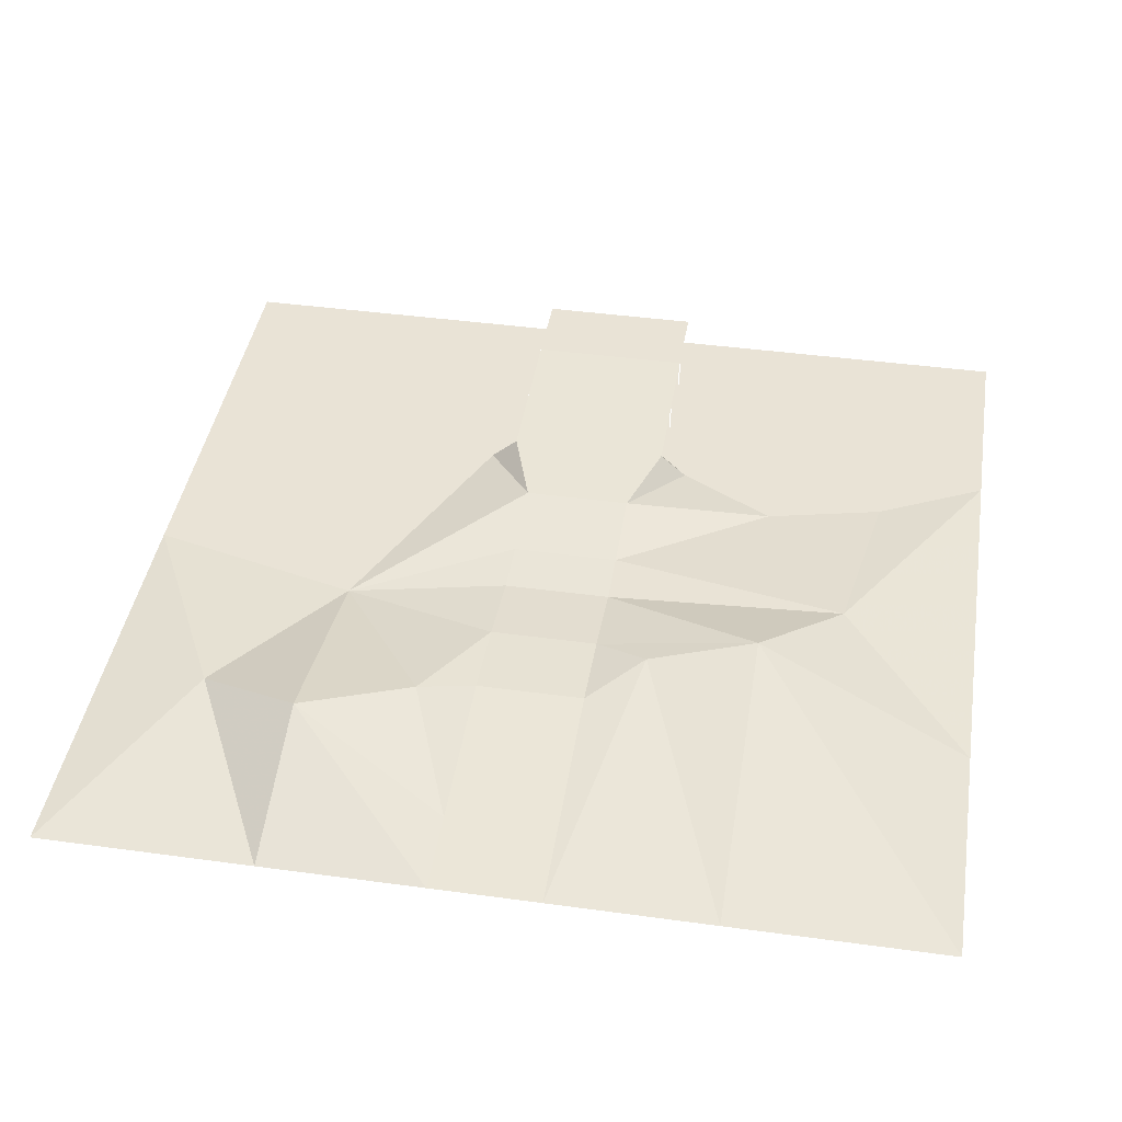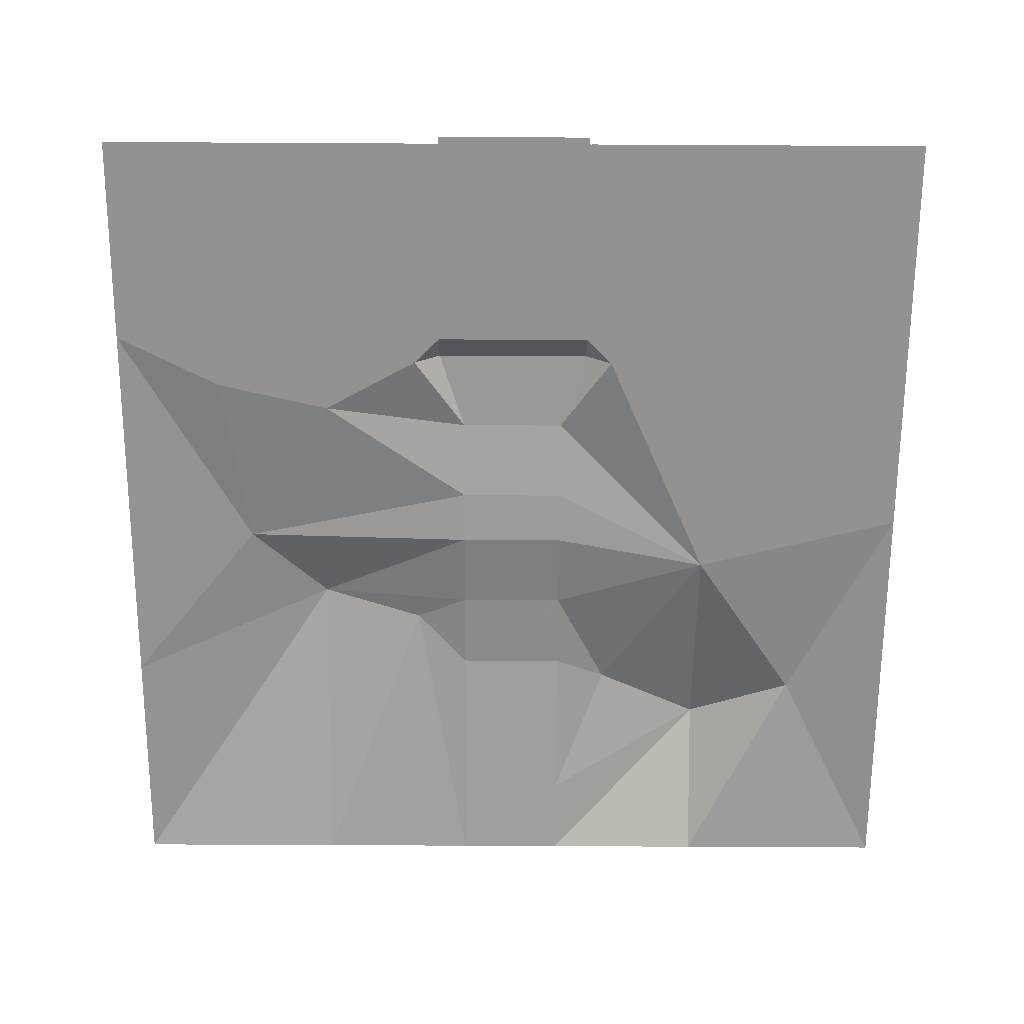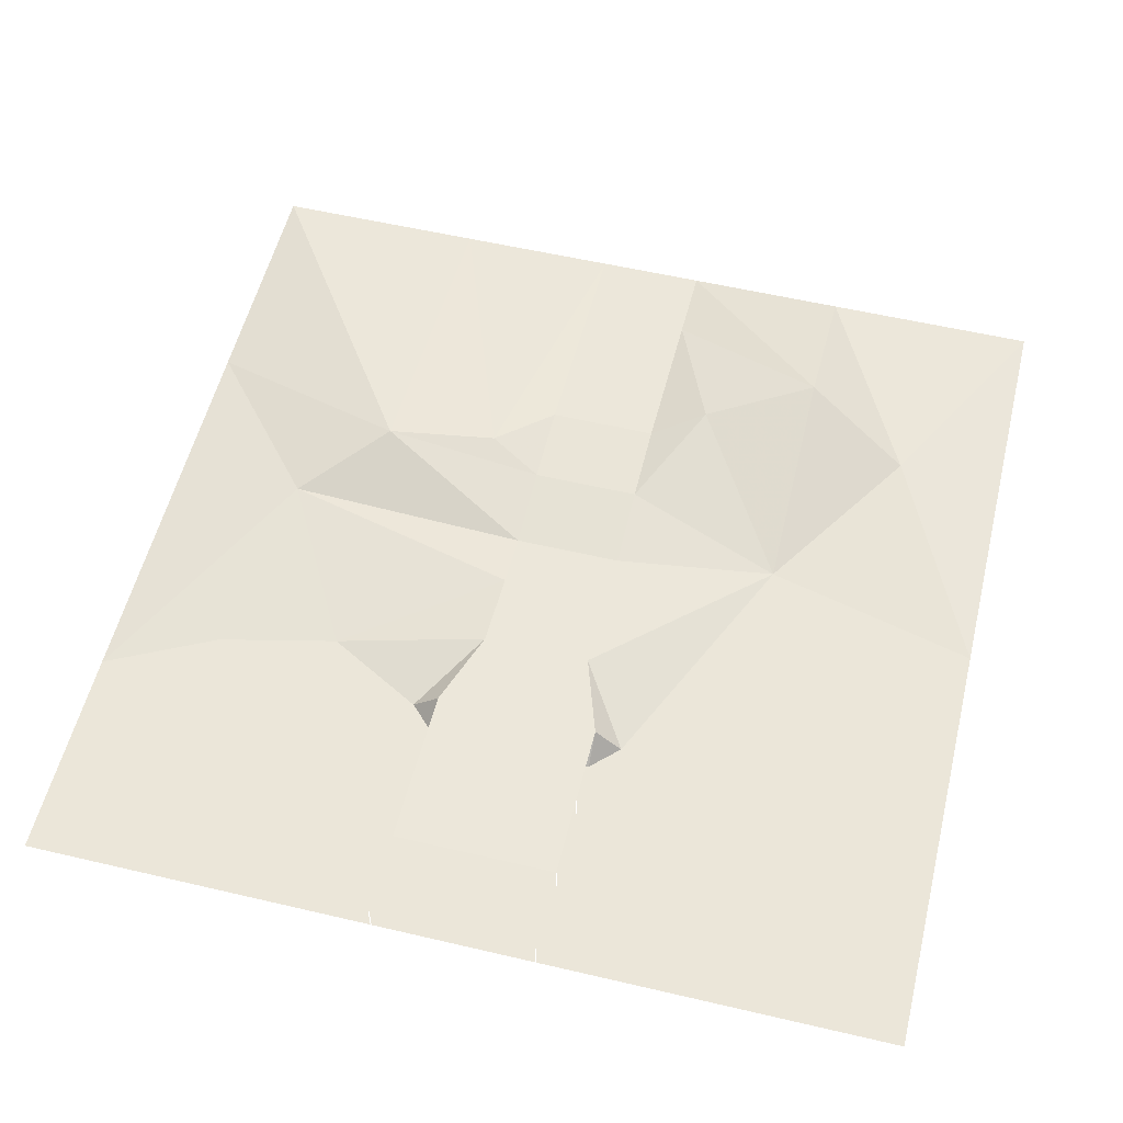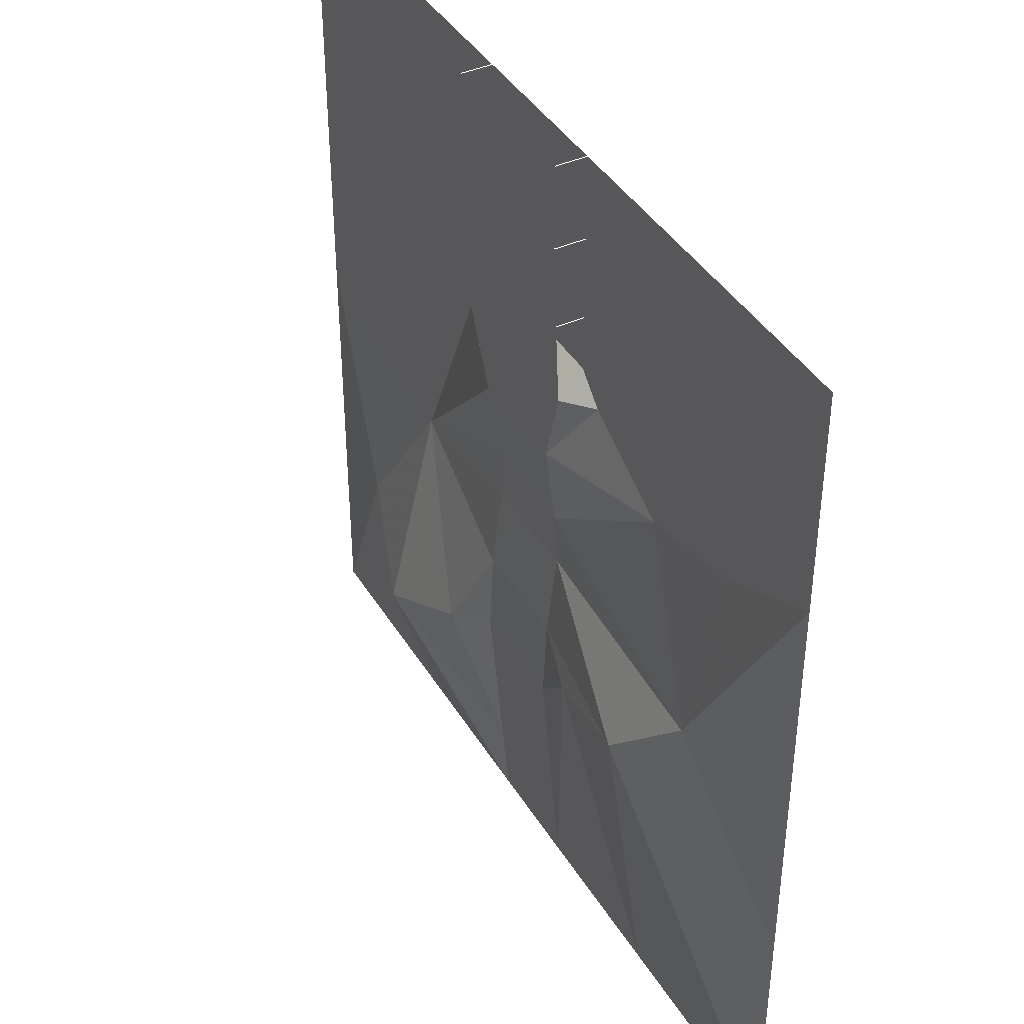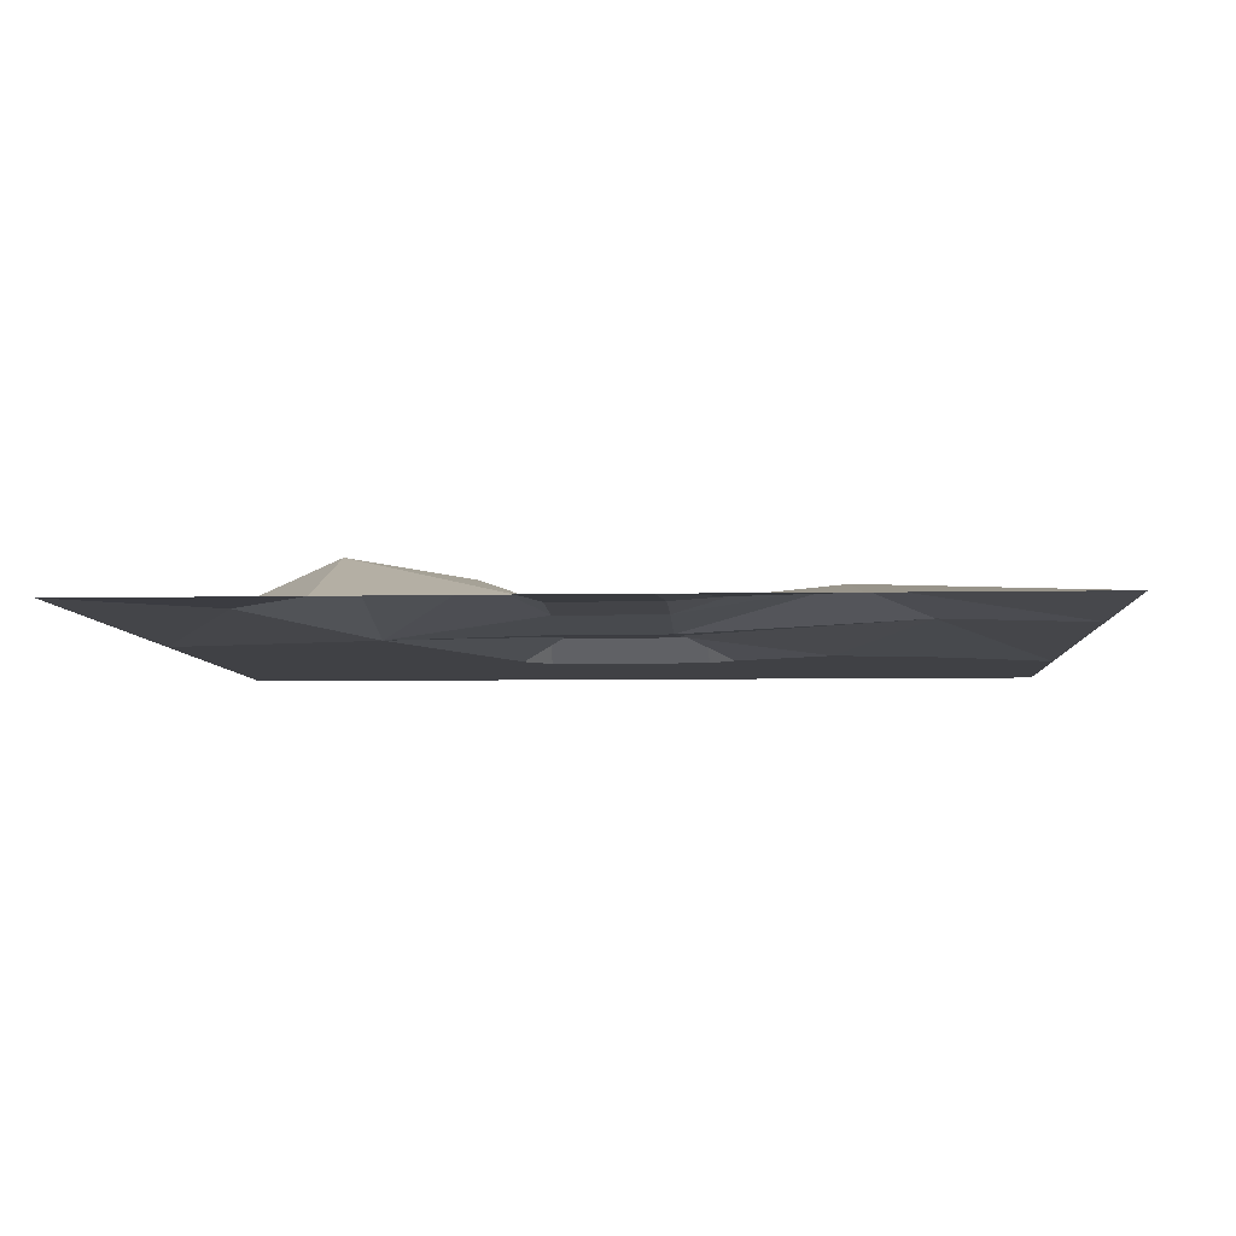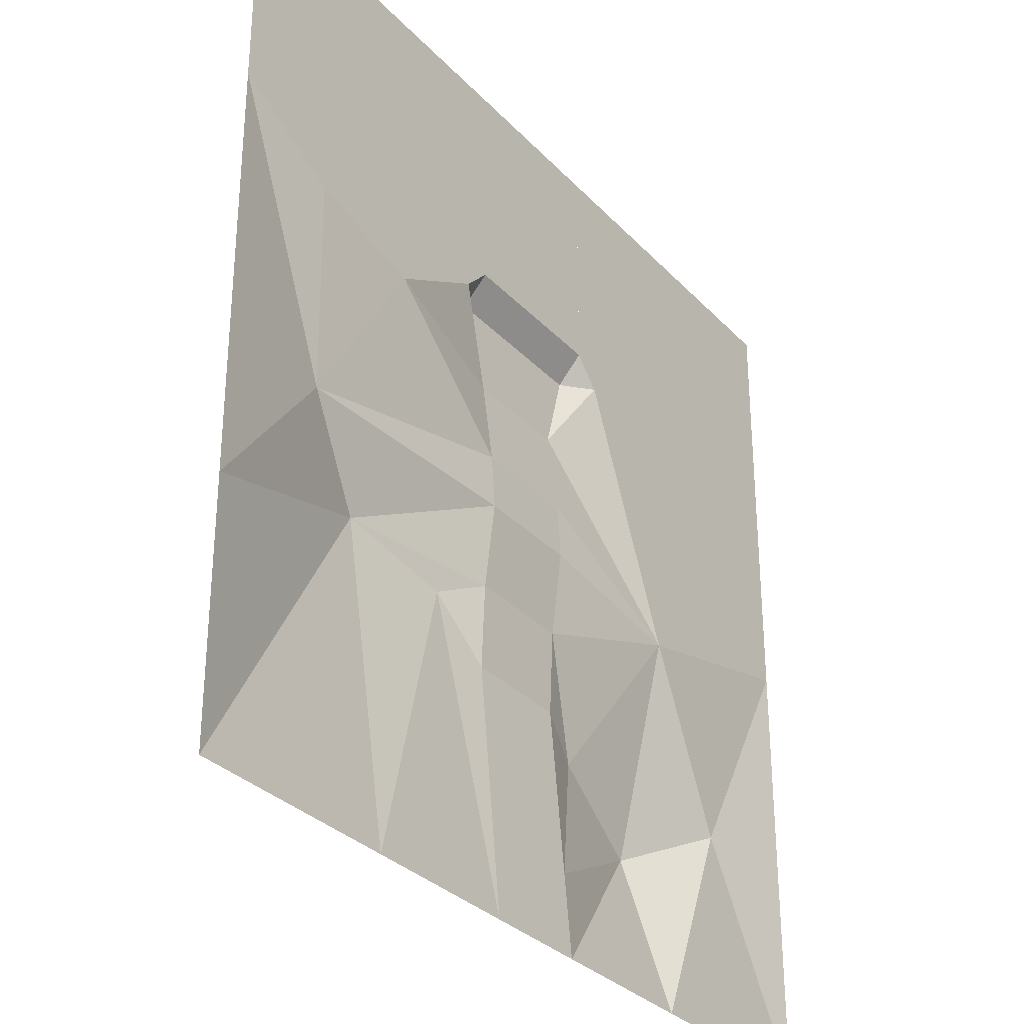
<metadata>
{"format":"obj","ext":"obj","renderer":"f3d","projection":"perspective","resolution":1024,"background":"white","views":[{"elev":42.2,"azim":9.3,"up":"+Z"},{"elev":-66.4,"azim":179.7,"up":"+Z"},{"elev":56.1,"azim":-166.2,"up":"+Z"},{"elev":41.0,"azim":61.3,"up":"+Y"},{"elev":-5.8,"azim":3.5,"up":"+Z"},{"elev":-31.5,"azim":124.9,"up":"+Y"}]}
</metadata>
<code>
o tiles2_47
v 0.256 -2.048 0.002
v -0.256 -2.048 0.002
v -0.256 -1.664 0.034
v 0.256 -1.664 0.034
v -0.256 -1.28 0.066
v 0.256 -1.28 0.066
v -0.256 -0.896 0.098
v 0.256 -0.896 0.098
v -0.256 -0.512 0.082
v 0.256 -0.512 0.082
v -0.256 -0.128 0.034
v 0.256 -0.128 0.034
v -0.256 0.128 0.05
v 0.256 0.128 0.05
v -0.256 0.512 0.098
v 0.256 0.512 0.098
v 0.512 -0.64 0.145
v 1.024 -0.512 0.209
v 1.024 -2.048 0.001
v 2.048 -2.048 0.001
v 2.048 -0.896 0.001
v 1.408 -0.128 0.097
v 2.048 0 0.001
v 2.048 1.024 0.001
v 1.536 0.768 0.001
v 0.976 0.64 0.001
v 0.512 0.896 0.001
v 1.024 0.768 0.001
v 0.768 0.896 0.001
v 0.384 1.024 0.001
v 2.048 2.048 0.001
v 1.024 2.048 0.001
v 0 2.048 0.001
v -0.384 1.024 0.001
v -0.768 1.152 0.001
v -1.024 1.408 0.001
v -1.024 2.048 0.001
v -1.536 1.28 0.001
v -2.048 2.048 0.001
v -2.048 1.024 0.001
v -1.152 1.216 0.001
v -0.832 1.024 0.001
v -0.512 0.896 0.001
v -2.048 0 0.001
v -1.024 -0.256 0.001
v -0.512 -1.024 0.177
v -1.024 -1.28 0.241
v -1.536 -1.024 0.065
v -2.048 -1.024 0.001
v -2.048 -2.048 0.001
v -1.024 -2.048 0.001
v -0.384 0.896 0.114
v -0.256 0.896 0.114
v 0.384 0.896 0.114
v 0.256 0.896 0.114
v -0.384 1.28 0.001
v -0.384 1.28 0.13
v -0.256 1.28 0.13
v 0.256 1.28 0.13
v 0.384 1.28 0.001
v 0.384 1.28 0.13
v 0.384 1.664 0.001
v 0.384 1.664 0.146
v 0.256 1.664 0.146
v -0.256 1.664 0.146
v -0.384 1.664 0.001
v -0.384 1.664 0.146
v -0.384 2.048 0.001
v -0.384 2.048 0.146
v -0.256 2.048 0.146
v 0.256 2.048 0.146
v 0.384 2.048 0.001
v 0.384 2.048 0.146
l 56 57
l 60 61
l 62 63
l 66 67
l 68 69
l 72 73
f 1 2 3
f 3 4 1
f 4 3 5
f 5 6 4
f 6 5 7
f 7 8 6
f 8 7 9
f 9 10 8
f 10 9 11
f 11 12 10
f 12 11 13
f 13 14 12
f 14 13 15
f 15 16 14
f 1 4 17
f 4 6 17
f 17 6 8
f 17 8 10
f 17 10 18
f 17 18 19
f 17 19 1
f 19 18 20
f 20 18 21
f 21 18 22
f 21 22 23
f 23 22 24
f 24 22 25
f 25 22 26
f 26 22 14
f 14 22 12
f 12 22 18
f 12 18 10
f 26 14 16
f 26 16 27
f 25 26 28
f 28 26 27
f 27 29 28
f 29 27 30
f 24 25 28
f 28 31 24
f 31 28 29
f 29 32 31
f 32 29 30
f 30 33 32
f 33 30 34
f 34 35 33
f 33 35 36
f 36 37 33
f 37 36 38
f 38 39 37
f 39 38 40
f 38 36 41
f 41 36 35
f 35 42 41
f 42 35 34
f 34 43 42
f 40 38 41
f 41 44 40
f 44 41 42
f 42 45 44
f 45 42 43
f 45 43 15
f 45 15 13
f 45 13 11
f 45 11 9
f 45 9 46
f 45 46 47
f 45 47 48
f 45 48 44
f 44 48 49
f 49 48 50
f 50 48 51
f 51 48 47
f 51 47 2
f 2 47 3
f 3 47 46
f 3 46 5
f 5 46 7
f 7 46 9
f 15 43 52
f 52 43 34
f 52 34 53
f 52 53 15
f 27 16 54
f 27 54 30
f 30 54 55
f 55 54 16
f 53 34 30
f 30 55 53
f 16 15 53
f 53 55 16
f 55 53 58
f 58 59 55
f 59 58 65
f 65 64 59
f 54 55 59
f 59 61 54
f 61 59 64
f 64 63 61
f 53 52 57
f 57 58 53
f 58 57 67
f 67 65 58
f 65 67 69
f 69 70 65
f 64 65 70
f 70 71 64
f 63 64 71
f 71 73 63

</code>
